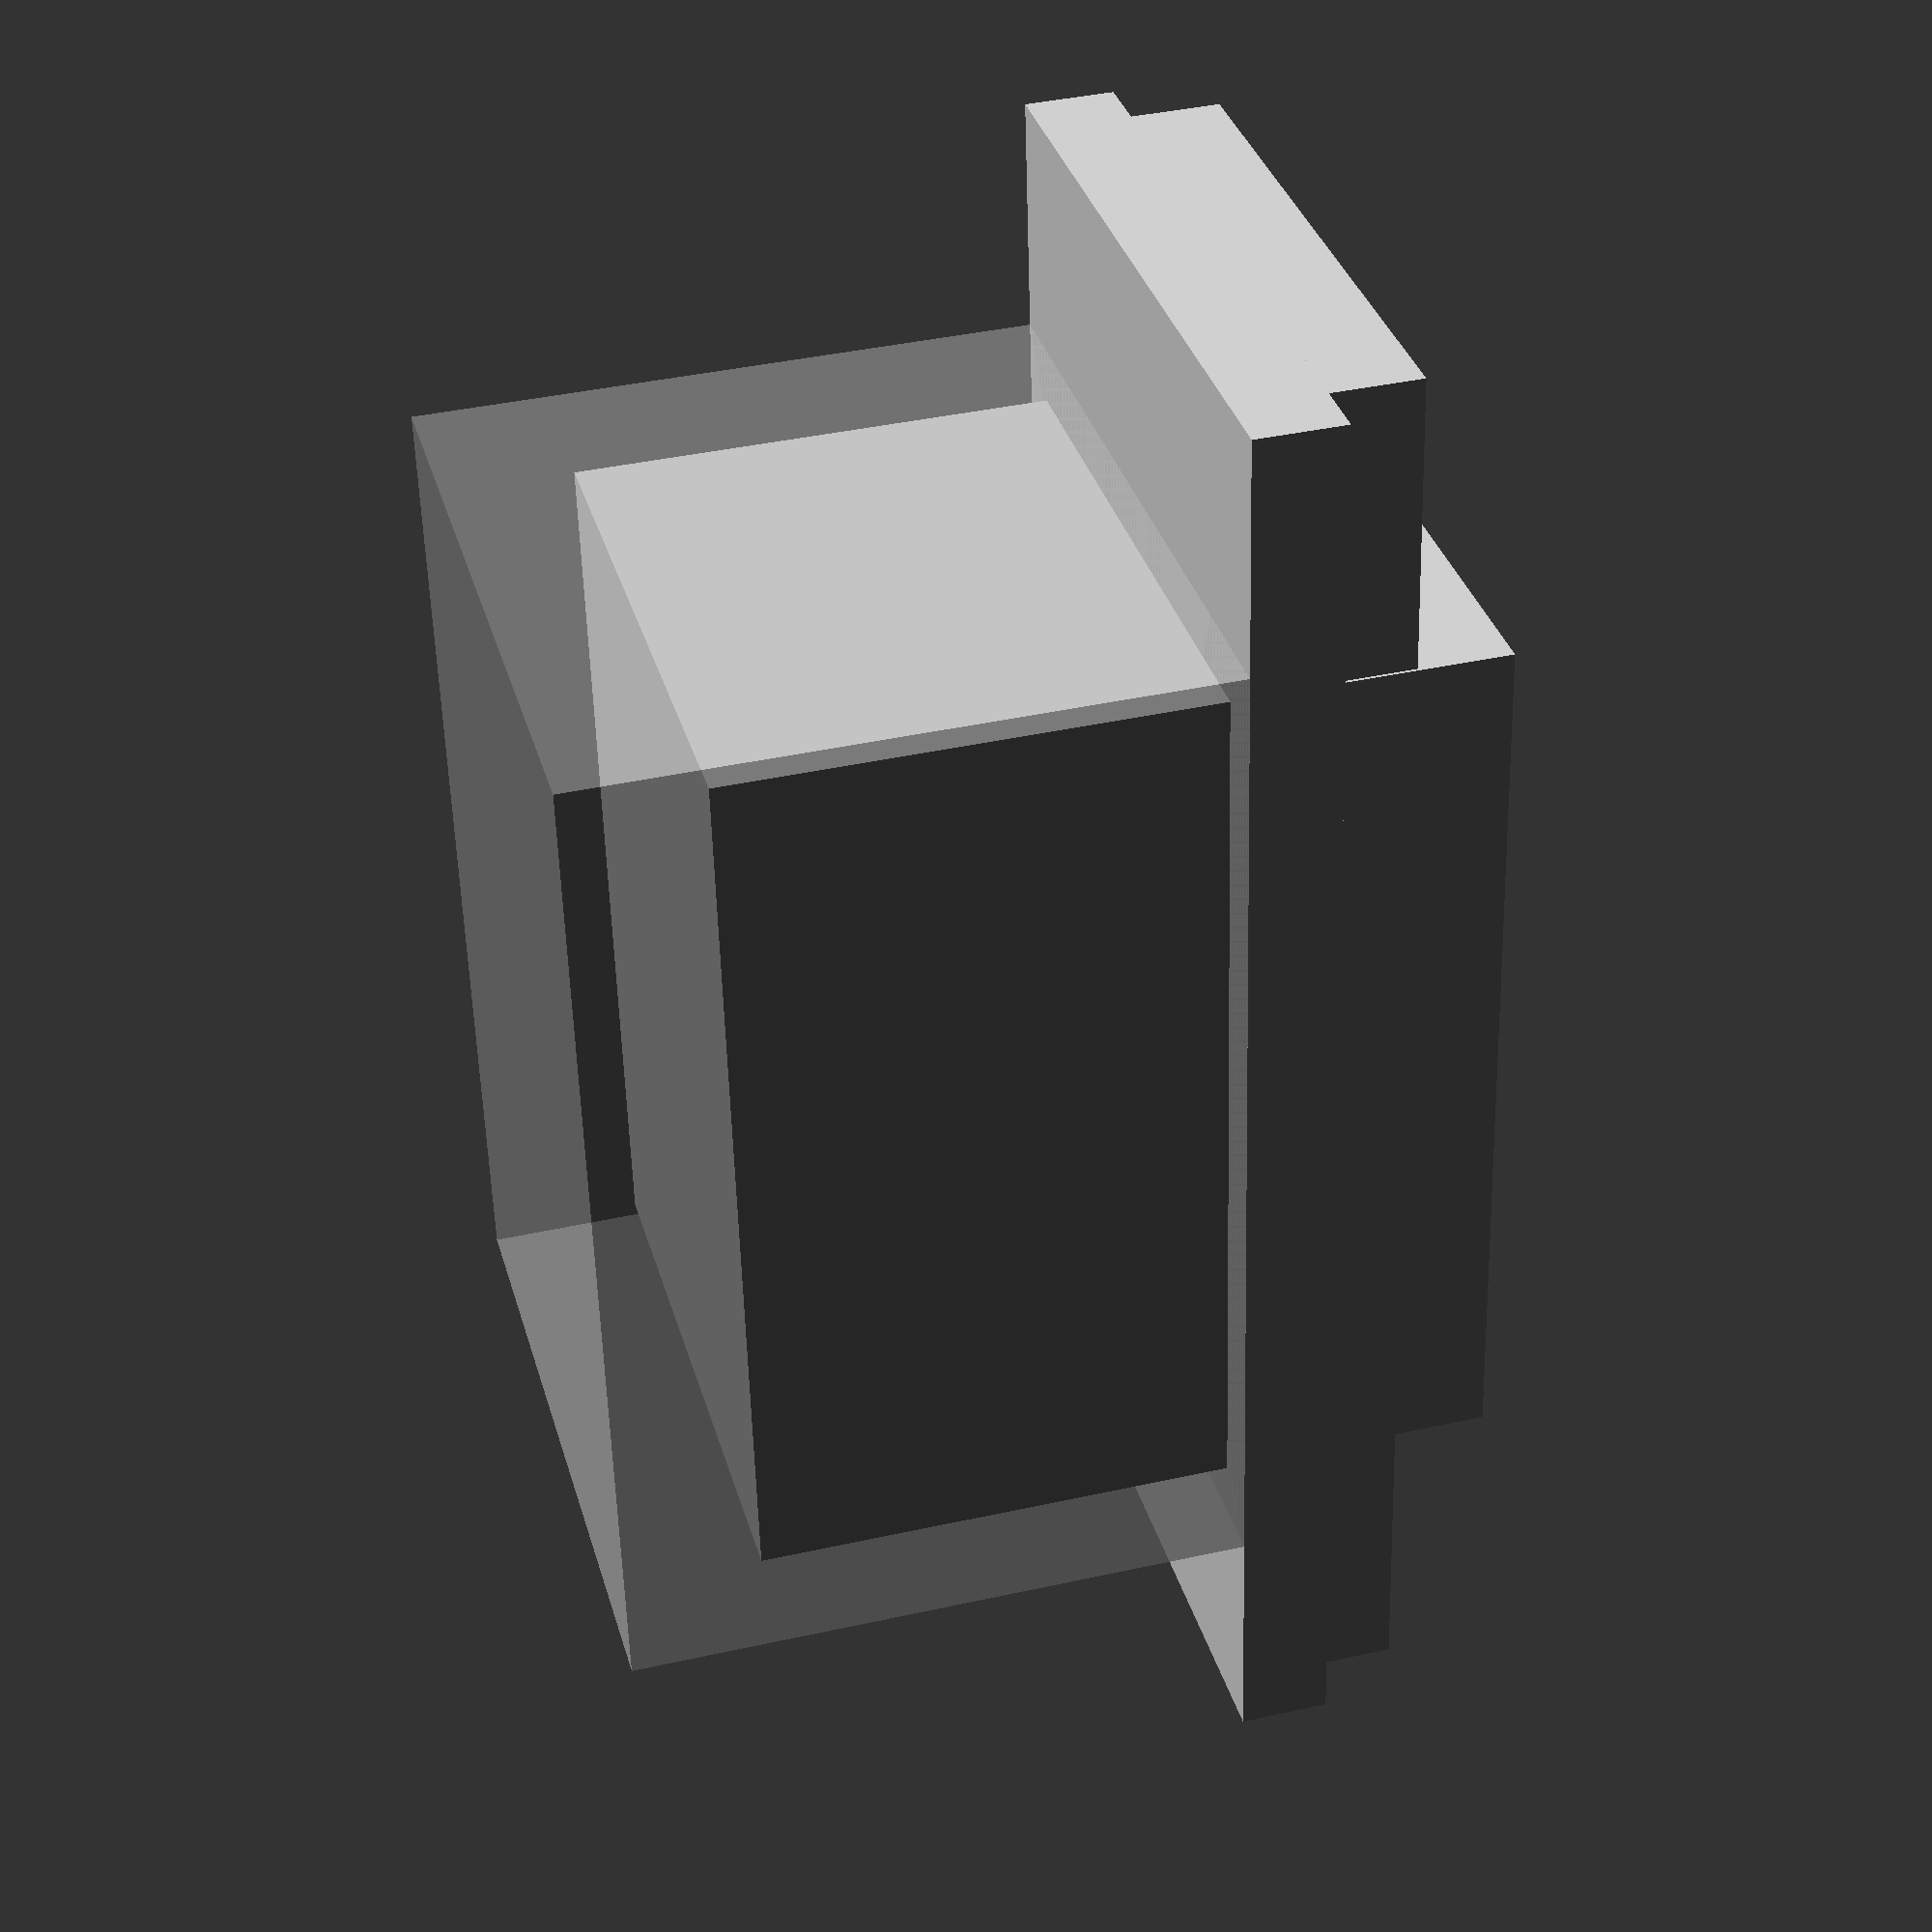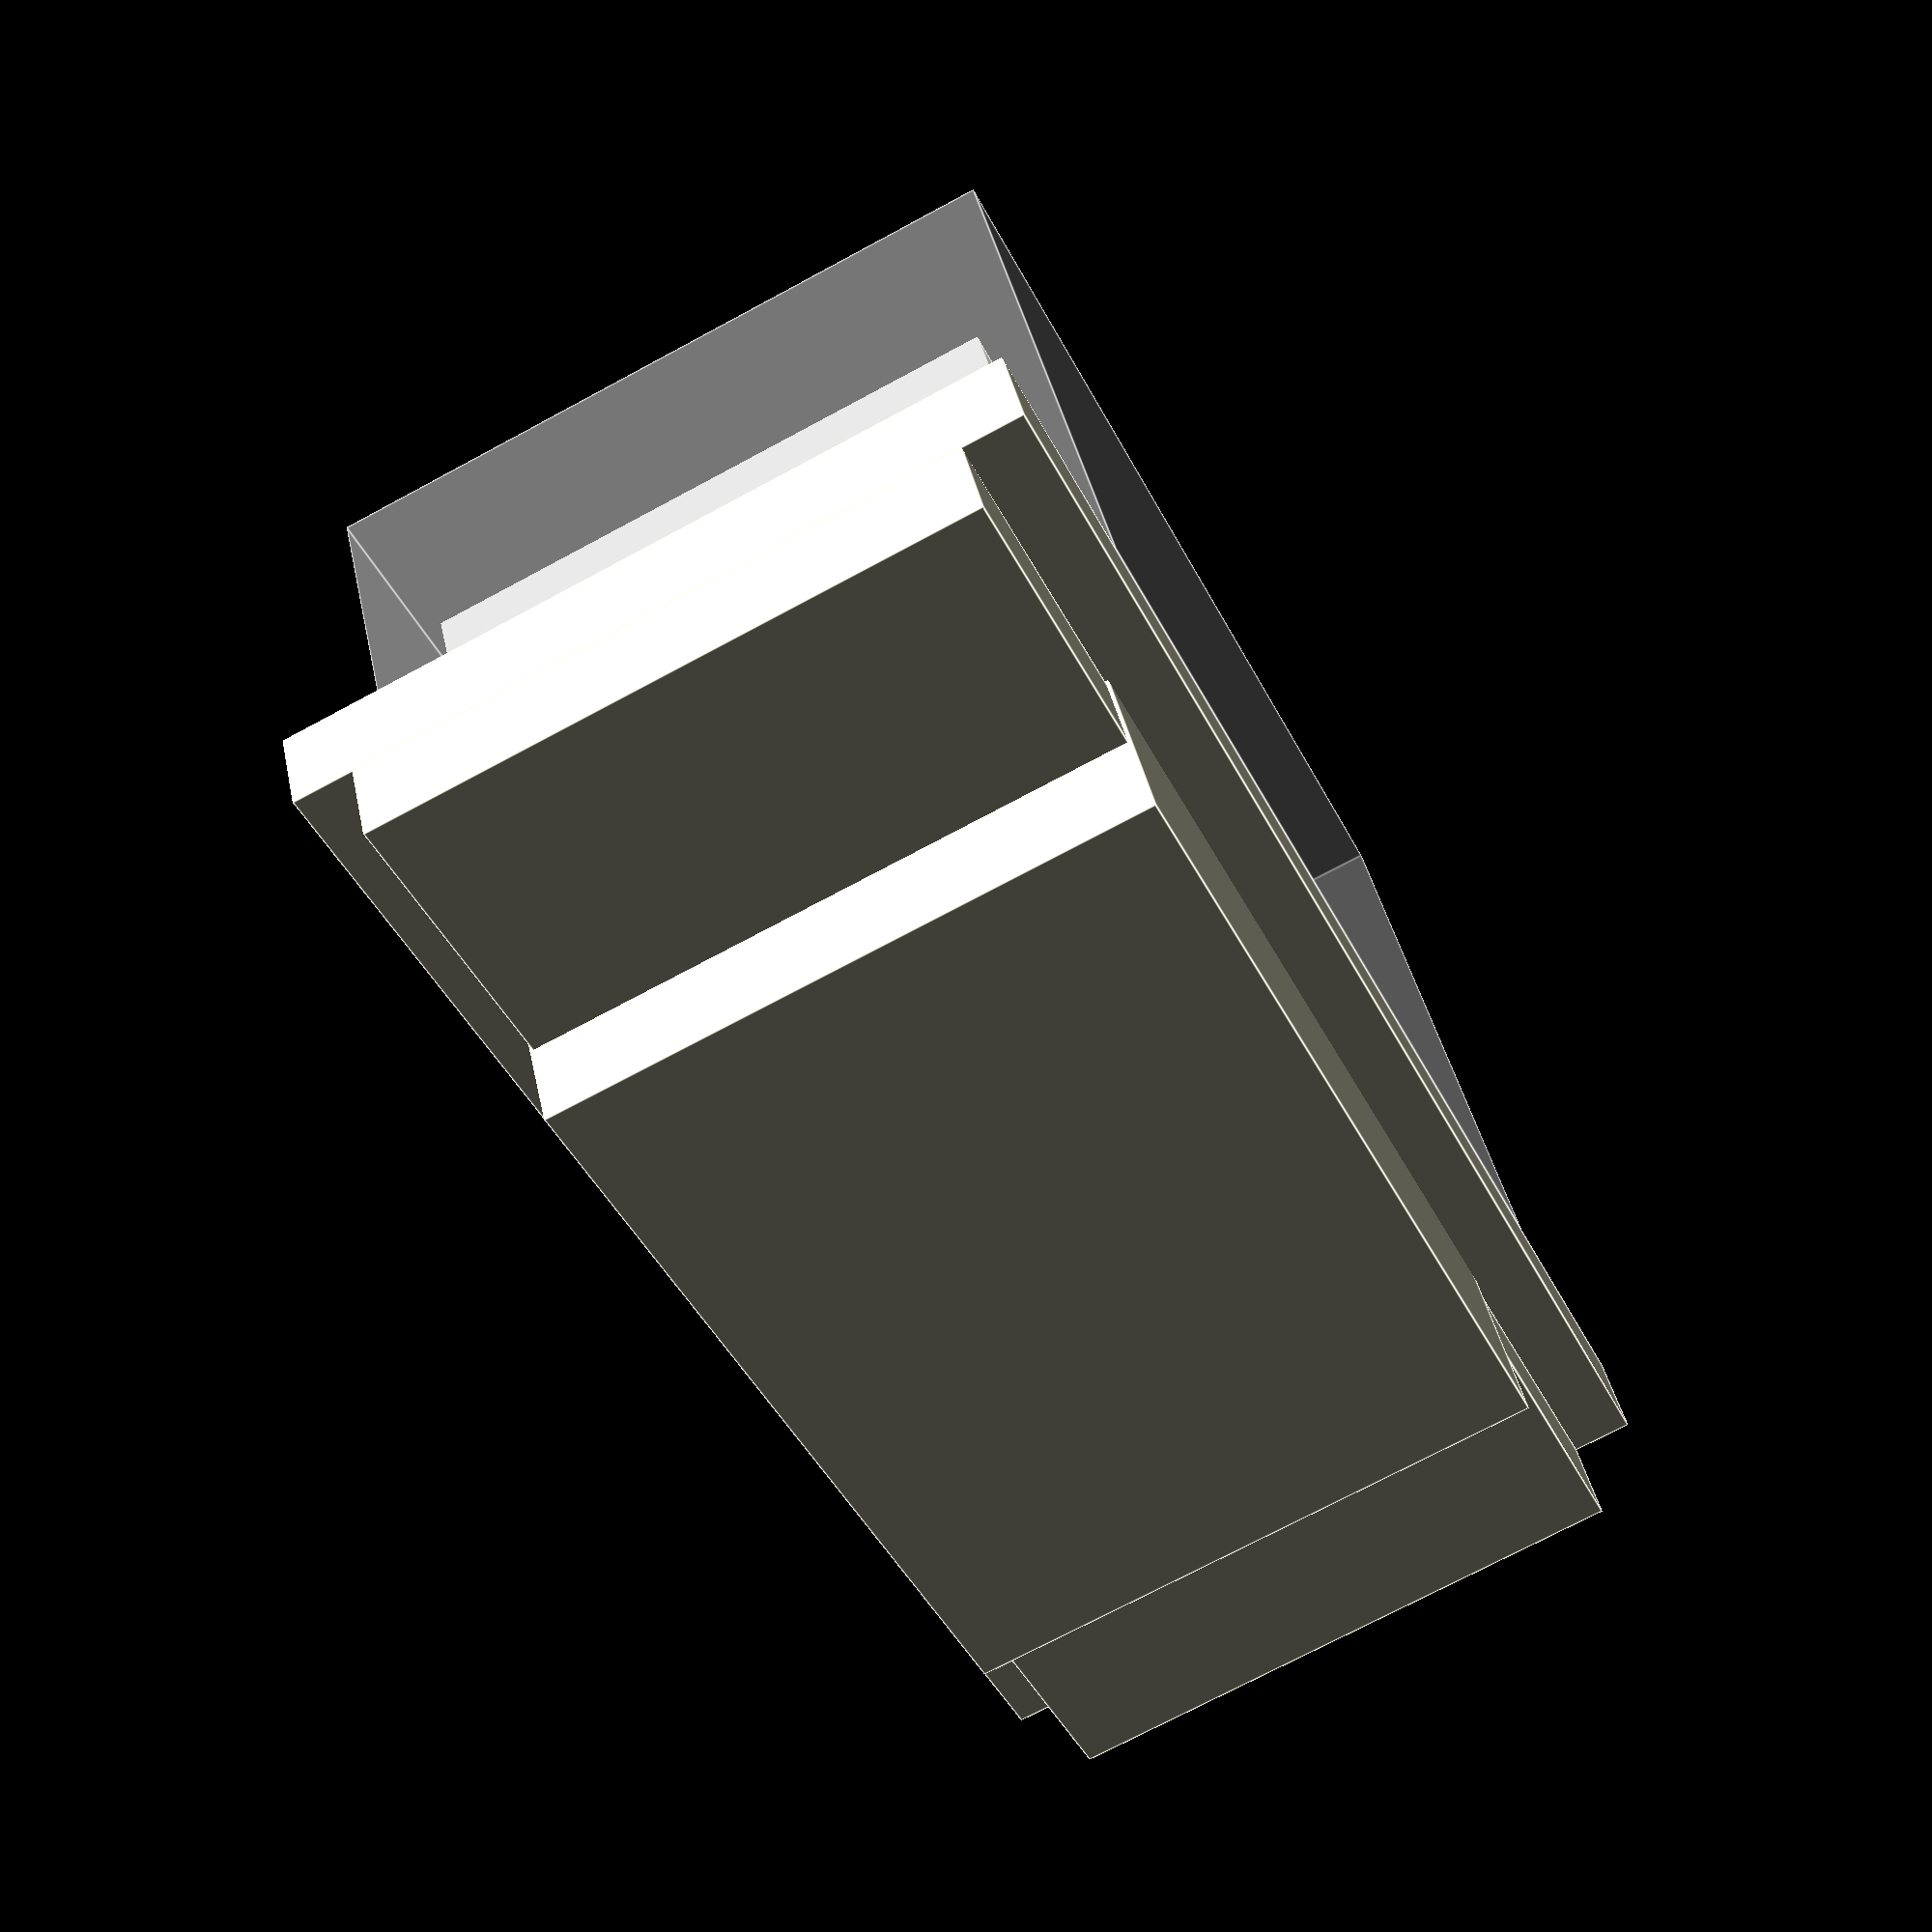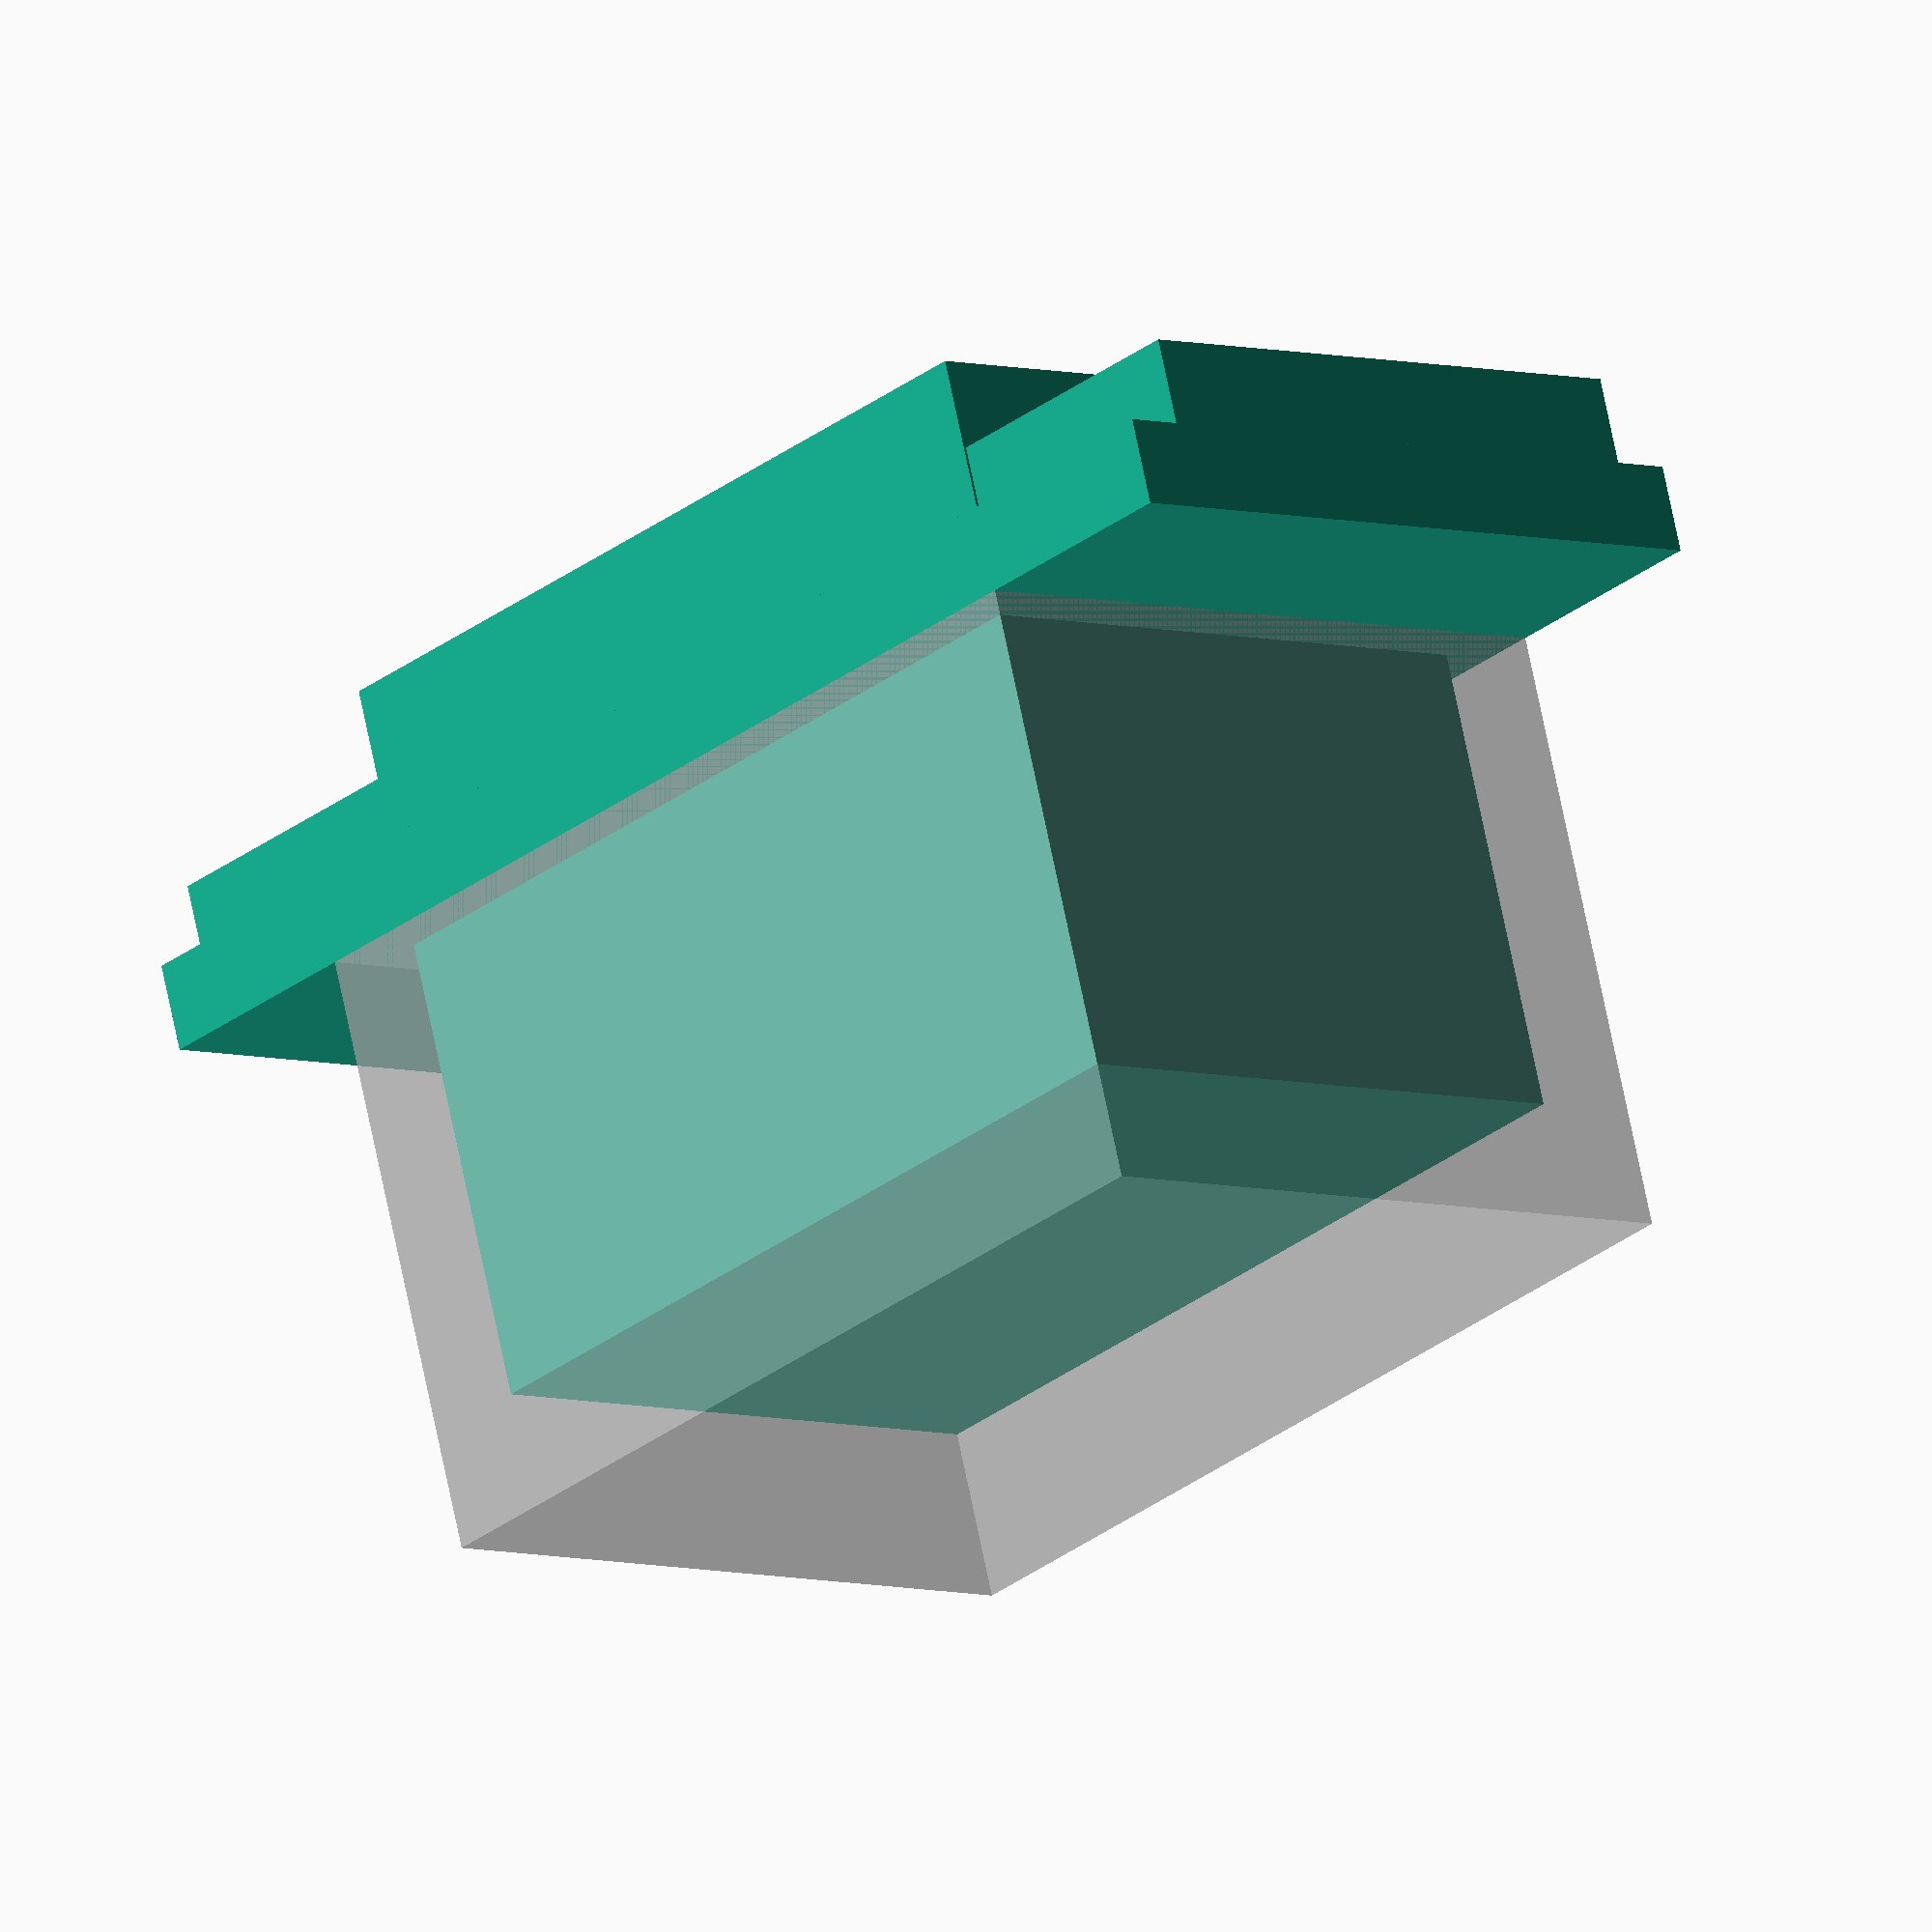
<openscad>
servo_l = 30;
servo_w = 20;
servo_h = 25;


tol = 0.1;
wall_t = 2;


%cube([servo_l+2*wall_t,servo_w+2*wall_t,servo_h-4],center=true);

translate([0,0,servo_h/2-2.5+wall_t]){
cube([servo_l+20,servo_w+2*wall_t,3],center=true);
}//end translate

translate([0,0,wall_t+5]){
cube([servo_l+2*tol,servo_w+2*tol,servo_h+2*tol],center=true);


translate([0,0,8]){
cube([servo_l+20,servo_w,3],center=true);
}//end translate
}//end translate
</openscad>
<views>
elev=319.6 azim=96.0 roll=254.8 proj=p view=solid
elev=320.0 azim=64.0 roll=348.4 proj=p view=edges
elev=288.5 azim=48.7 roll=168.4 proj=o view=solid
</views>
